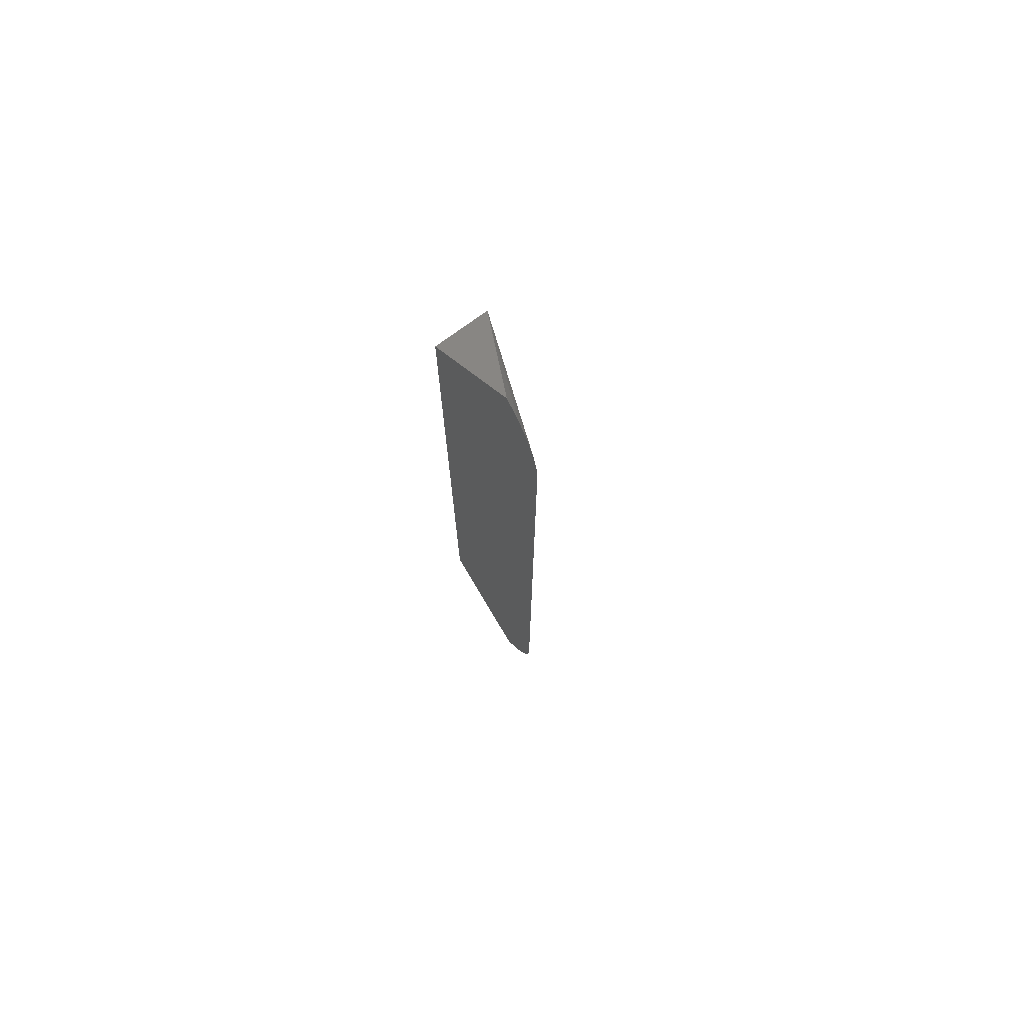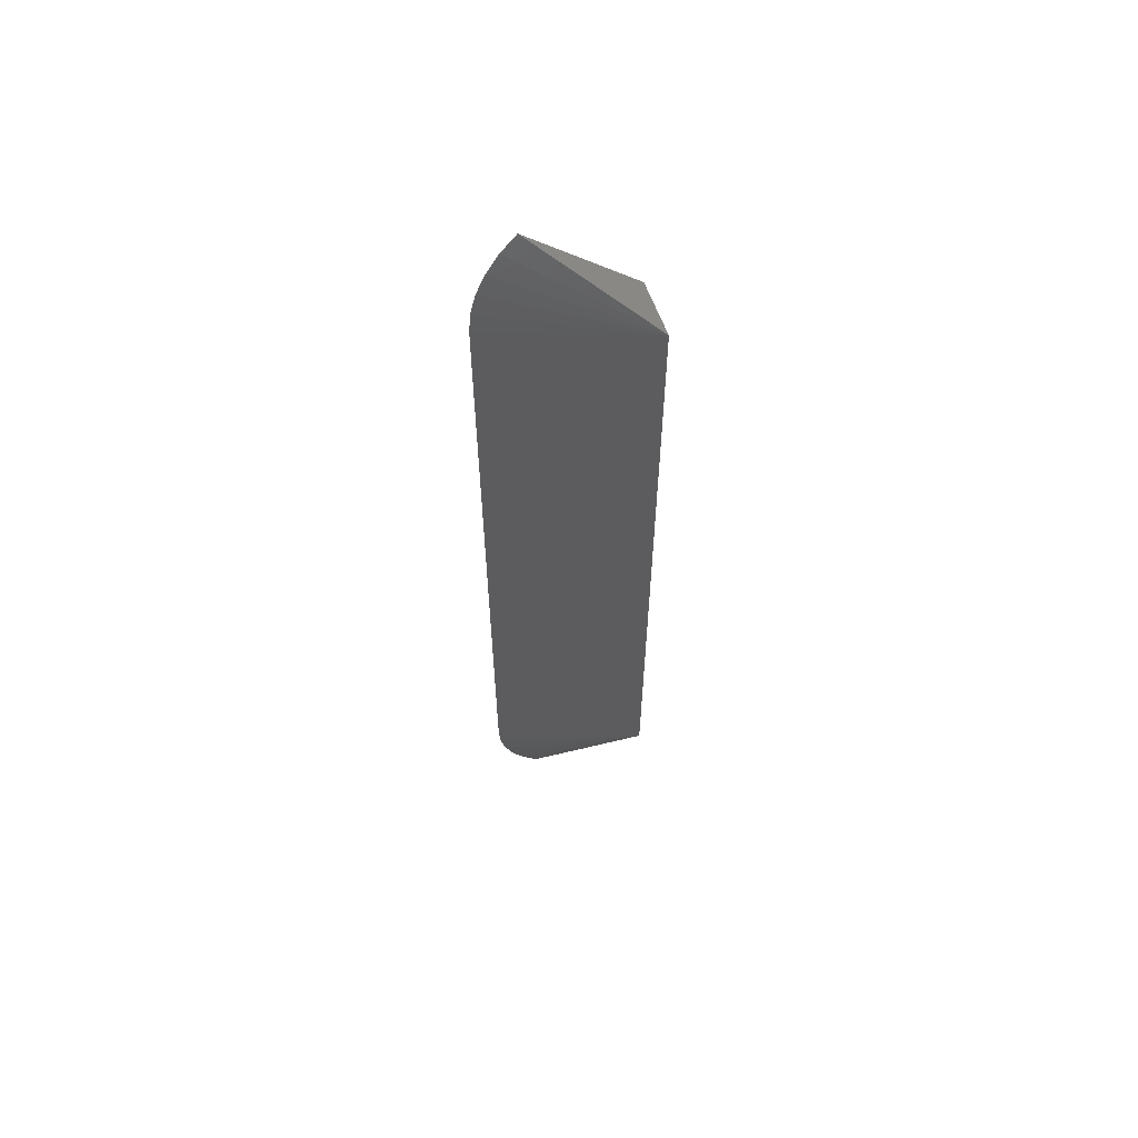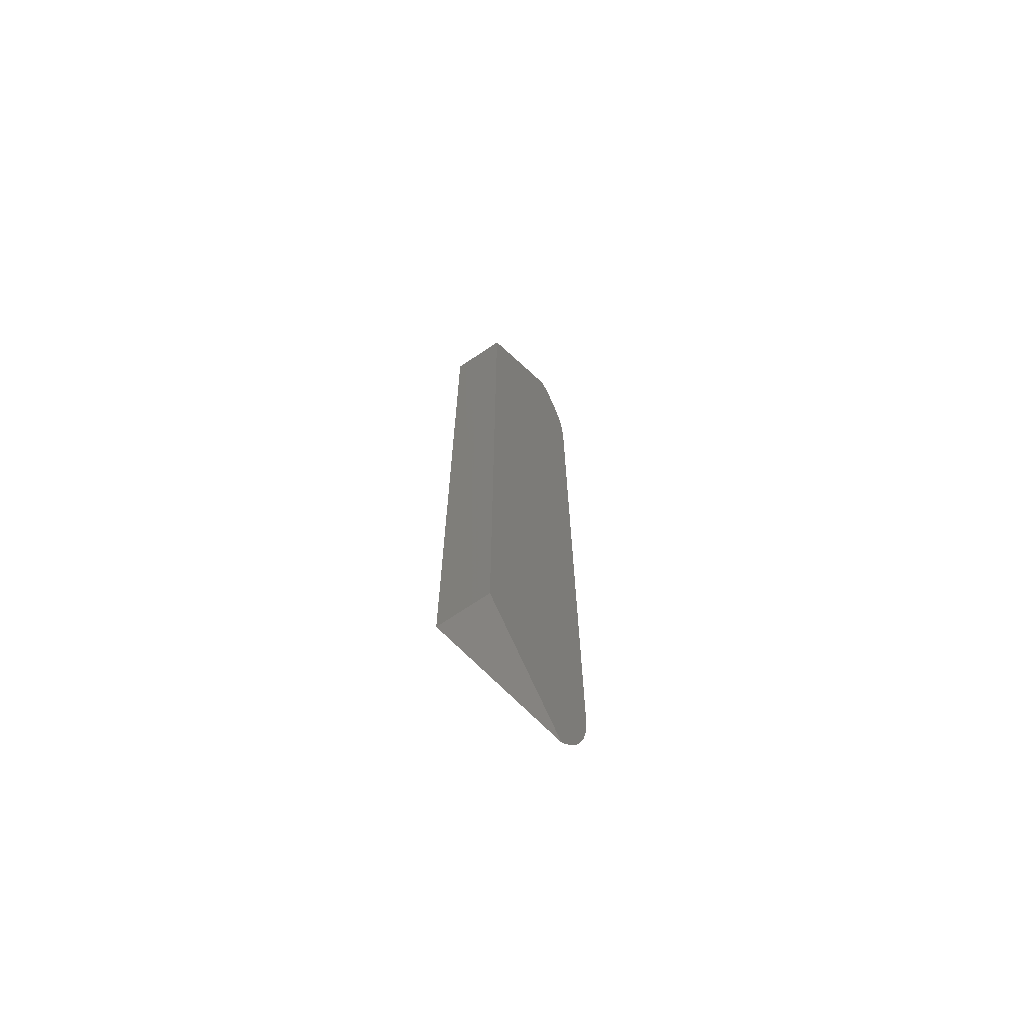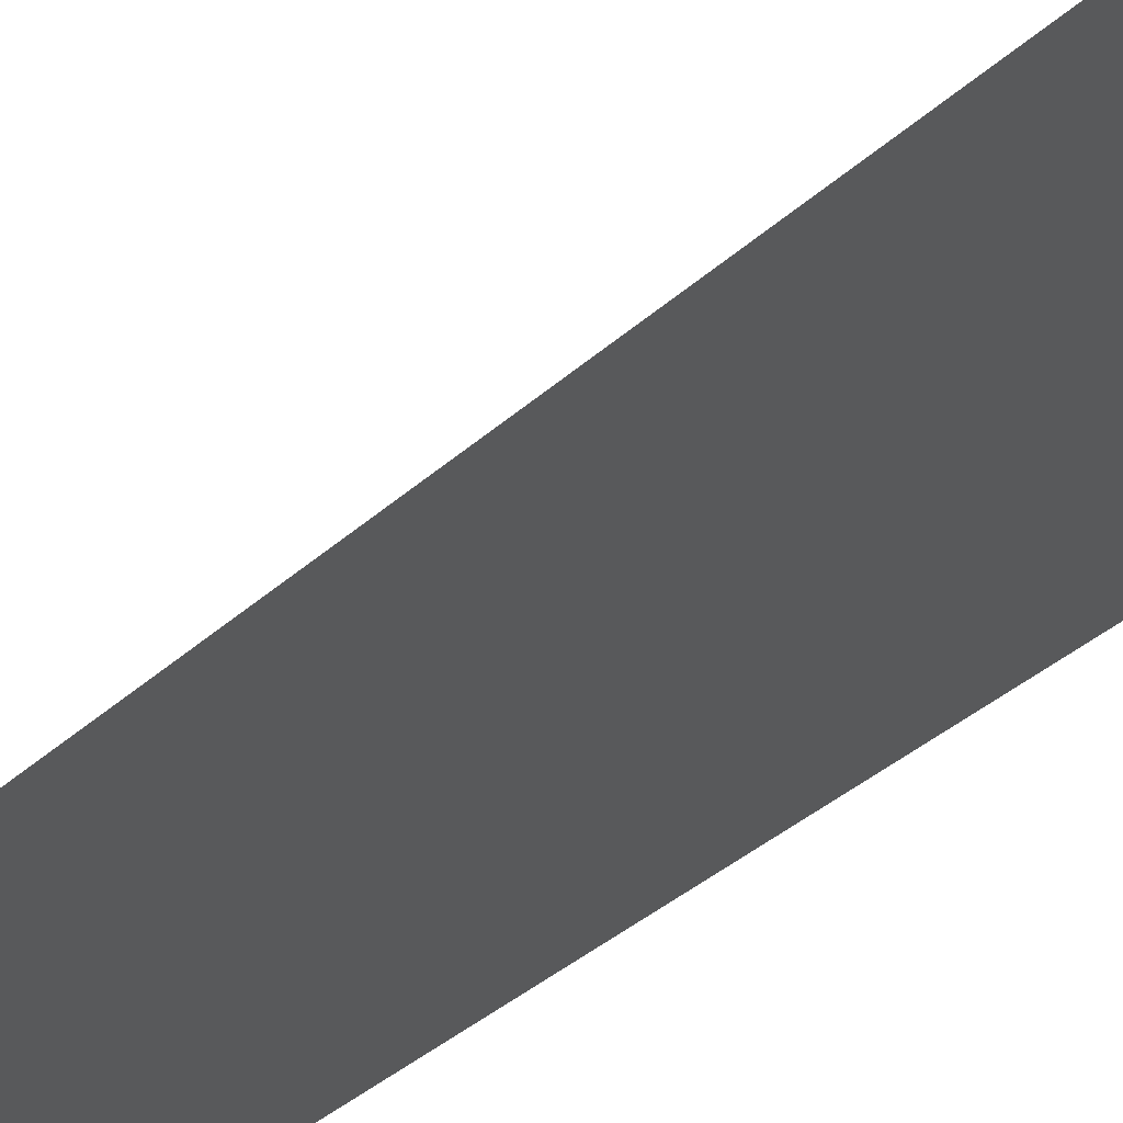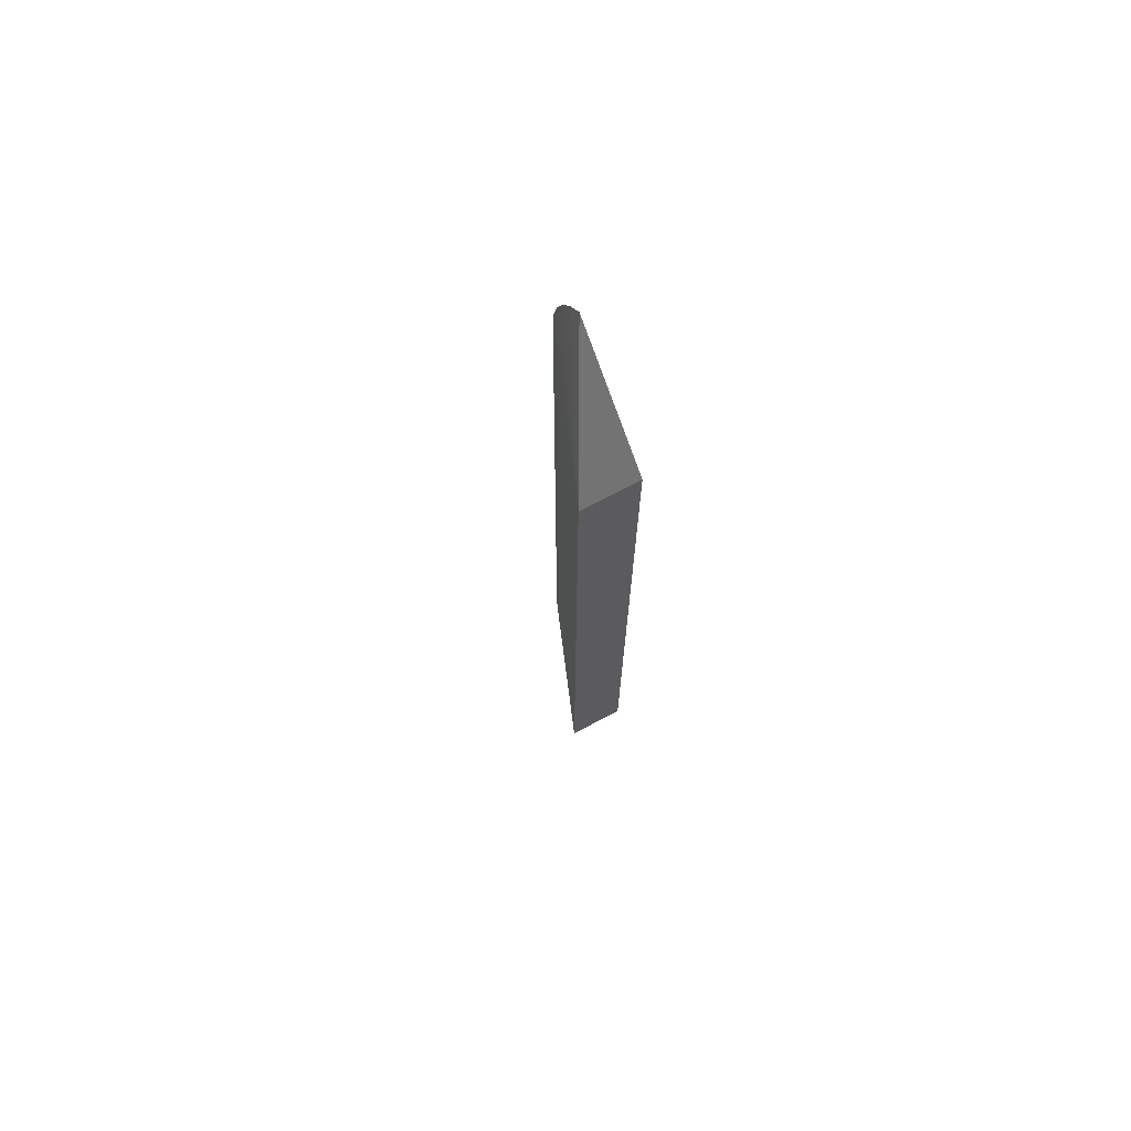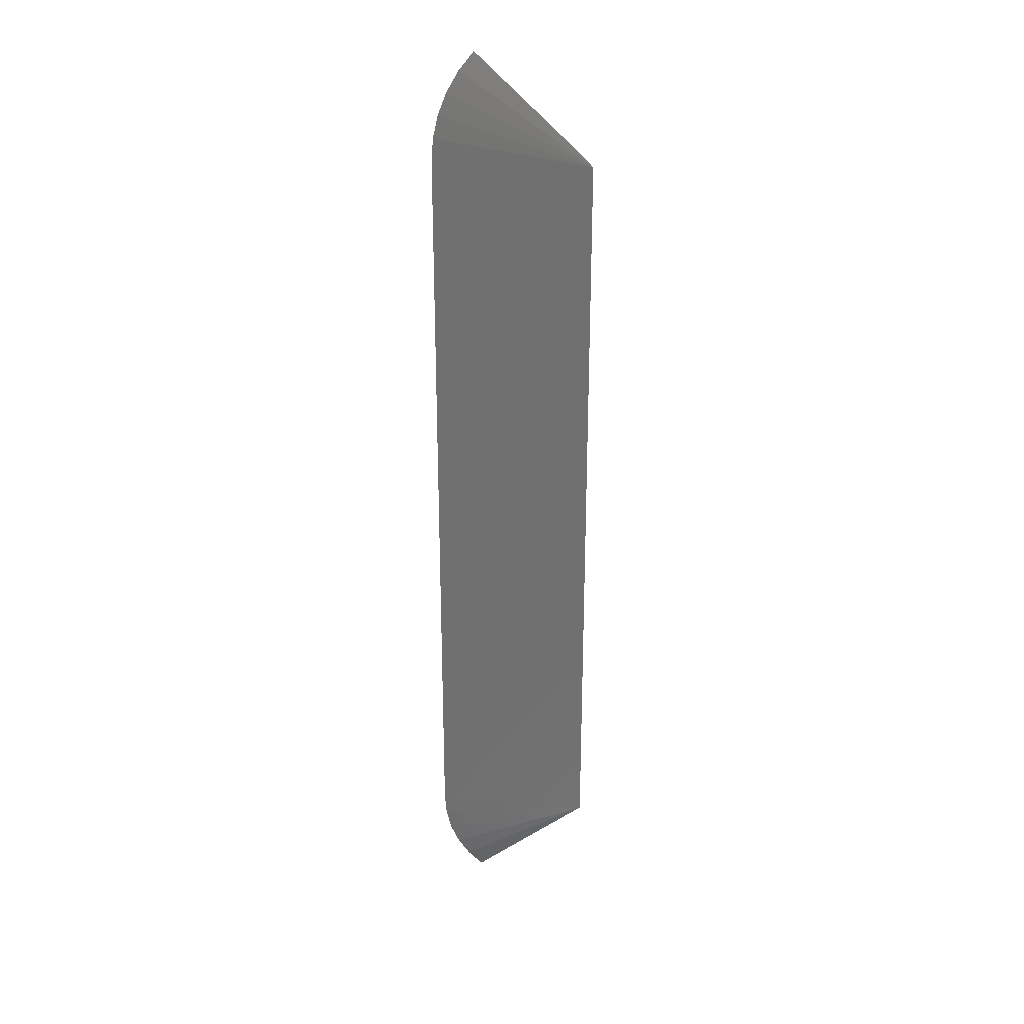
<metadata>
{"format":"stl","ext":"stl","renderer":"f3d","projection":"perspective","resolution":1024,"background":"white","views":[{"elev":74.3,"azim":-126.5,"up":"+Y"},{"elev":60.5,"azim":-19.6,"up":"+Y"},{"elev":-68.2,"azim":124.5,"up":"+Y"},{"elev":-21.5,"azim":-27.8,"up":"+Z"},{"elev":72.1,"azim":62.0,"up":"+Y"},{"elev":27.0,"azim":-12.8,"up":"+Y"}]}
</metadata>
<code>
# stl→obj: 16 verts, 28 faces
v 5.985e-17 -1.078 0.07993
v -0.1496 -1.227 -9.105e-18
v 5.985e-17 -1.078 6.602e-17
v -0.2109 -1.077 6.594e-17
v -0.2085 -1.11 2.776e-17
v -0.2009 -1.142 2.776e-17
v -0.1884 -1.173 2.776e-17
v -0.1711 -1.201 1.388e-17
v 0 1.171e-17 -7.17e-34
v -0.1496 0.1487 -9.105e-18
v -3.892e-26 4.895e-18 0.07993
v -0.1711 0.1234 1.388e-17
v -0.1884 0.09495 2.776e-17
v -0.2009 0.06419 2.776e-17
v -0.2085 0.03184 2.776e-17
v -0.2109 -0.001299 7.956e-20
f 1 2 3
f 1 4 5
f 1 5 6
f 1 6 7
f 1 7 8
f 1 8 2
f 9 10 11
f 11 10 12
f 11 12 13
f 11 13 14
f 11 14 15
f 11 15 16
f 11 16 1
f 1 16 4
f 9 11 3
f 3 11 1
f 9 3 4
f 9 4 16
f 9 16 15
f 9 15 14
f 9 14 13
f 9 13 12
f 9 12 10
f 3 2 8
f 3 8 7
f 3 7 6
f 3 6 5
f 3 5 4

</code>
